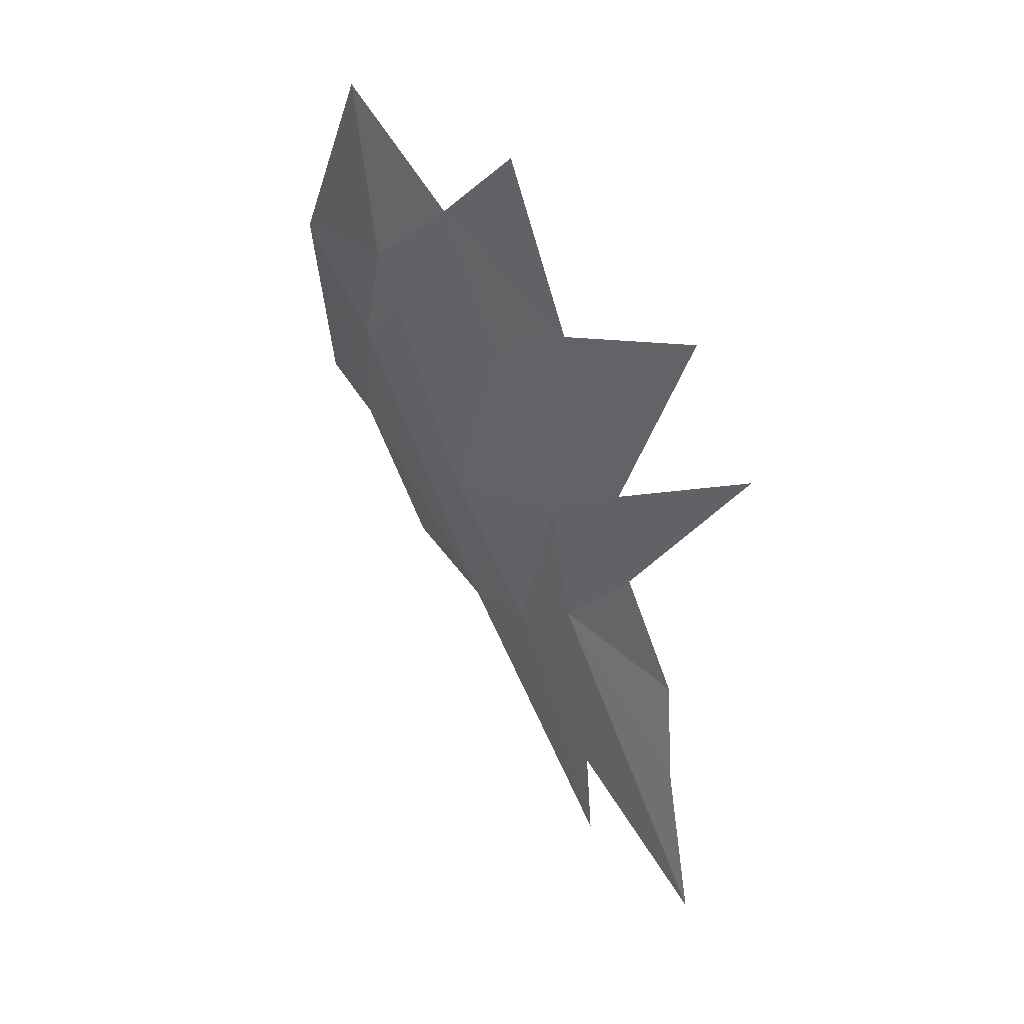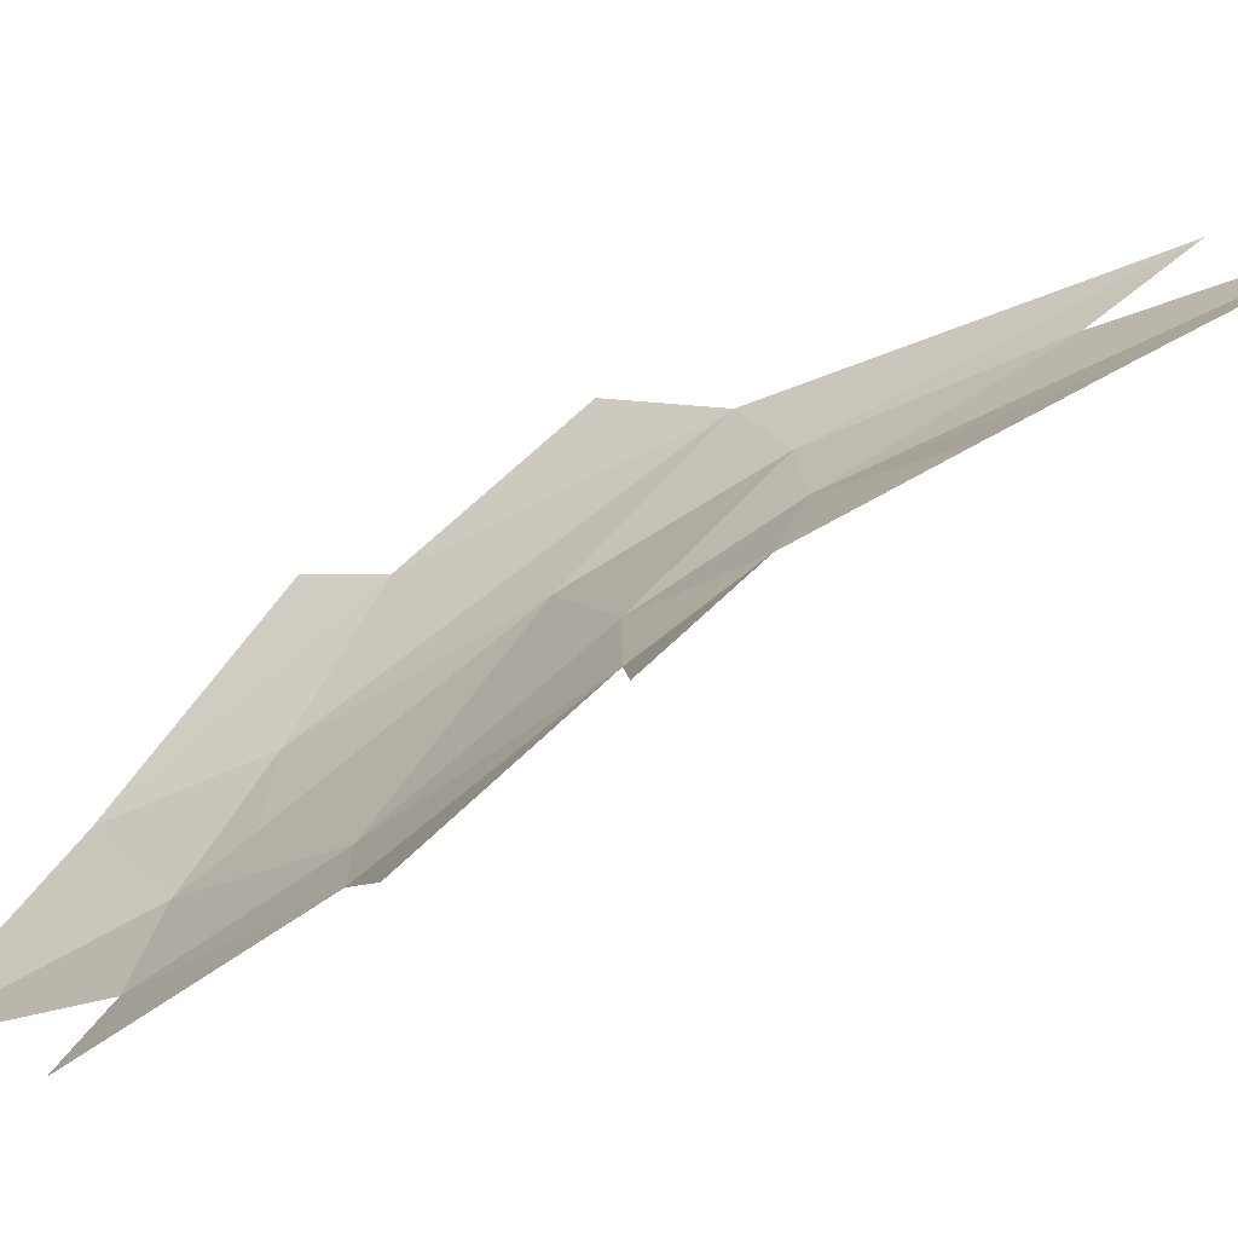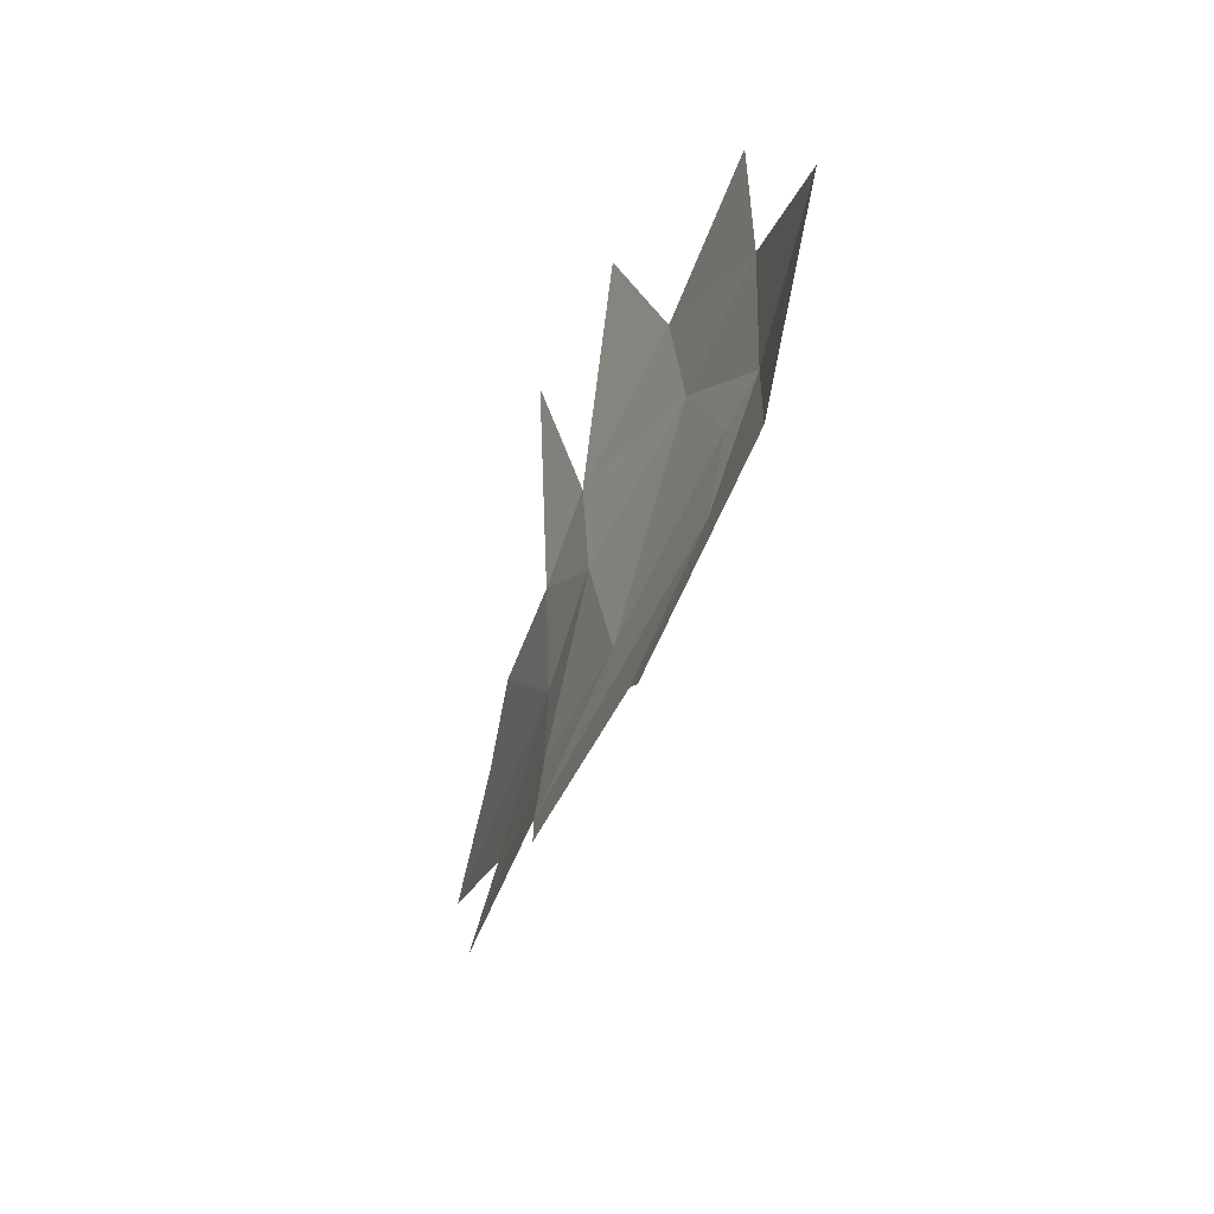
<metadata>
{"format":"obj","ext":"obj","renderer":"f3d","projection":"perspective","resolution":1024,"background":"white","views":[{"elev":10.8,"azim":83.2,"up":"+Z"},{"elev":47.6,"azim":72.1,"up":"+Y"},{"elev":33.3,"azim":-59.4,"up":"+Z"}]}
</metadata>
<code>
v 0.5214 -1.877 -0.8915
v 0.5258 -1.873 -0.8885
v 0.52 -1.885 -0.87
v 0.5269 -1.845 -0.9721
v 0.59 -1.745 -1.095
v 0.5258 -1.873 -0.8885
v 0.5214 -1.877 -0.8915
v 0.55 -1.71 -1.315
v 0.59 -1.745 -1.095
v 0.5269 -1.845 -0.9721
v 0.865 -1.775 -0.445
v 0.745 -1.925 -0.445
v 0.68 -1.84 -0.67
v 0.745 -1.925 -0.445
v 0.735 -1.972 -0.37
v 0.705 -2.033 -0.31
v 0.675 -2.075 -0.285
v 0.785 -2 -0.215
v 0.675 -2.075 -0.285
v 0.705 -2.033 -0.31
v 0.705 -2.033 -0.31
v 0.735 -1.972 -0.37
v 0.785 -2 -0.215
v 0.785 -2 -0.215
v 0.735 -1.972 -0.37
v 0.745 -1.925 -0.445
v 0.675 -2.075 -0.285
v 0.6129 -2.11 -0.3138
v 0.615 -2.088 -0.355
v 0.6567 -2.032 -0.4005
v 0.6129 -2.11 -0.3138
v 0.5588 -2.141 -0.3389
v 0.615 -2.088 -0.355
v 0.535 -2.155 -0.35
v 0.5493 -2.136 -0.3662
v 0.5464 -2.149 -0.3448
v 0.6303 -2.025 -0.4583
v 0.645 -2.005 -0.475
v 0.6512 -2.02 -0.4355
v 0.6567 -2.032 -0.4005
v 0.615 -2.088 -0.355
v 0.584 -2.088 -0.4057
v 0.6303 -2.025 -0.4583
v 0.6512 -2.02 -0.4355
v 0.6567 -2.032 -0.4005
v 0.6303 -2.025 -0.4583
v 0.5588 -2.141 -0.3389
v 0.5464 -2.149 -0.3448
v 0.5493 -2.136 -0.3662
v 0.584 -2.088 -0.4057
v 0.615 -2.088 -0.355
v 0.5588 -2.141 -0.3389
v 0.584 -2.088 -0.4057
v 0.61 -2.13 -0.255
v 0.6129 -2.11 -0.3138
v 0.675 -2.075 -0.285
v 0.551 -2.167 -0.2681
v 0.5402 -2.159 -0.3235
v 0.545 -2.152 -0.335
v 0.5588 -2.141 -0.3389
v 0.6129 -2.11 -0.3138
v 0.61 -2.13 -0.255
v 0.551 -2.167 -0.2681
v 0.5588 -2.141 -0.3389
v 0.5402 -2.159 -0.3235
v 0.5373 -2.157 -0.3382
v 0.545 -2.152 -0.335
v 0.5464 -2.149 -0.3448
v 0.545 -2.152 -0.335
v 0.5373 -2.157 -0.3382
v 0.535 -2.155 -0.35
v 0.5464 -2.149 -0.3448
v 0.5588 -2.141 -0.3389
v 0.545 -2.152 -0.335
v 0.61 -2.13 -0.255
v 0.675 -2.075 -0.285
v 0.58 -2.19 -0.12
v 0.58 -2.19 -0.12
v 0.551 -2.167 -0.2681
v 0.61 -2.13 -0.255
v 0.5402 -2.159 -0.3235
v 0.551 -2.167 -0.2681
v 0.52 -2.181 -0.275
v 0.52 -2.181 -0.275
v 0.43 -2.214 -0.32
v 0.4353 -2.209 -0.3288
v 0.5175 -2.164 -0.3463
v 0.5373 -2.157 -0.3382
v 0.5402 -2.159 -0.3235
v 0.52 -2.181 -0.275
v 0.5175 -2.164 -0.3463
v 0.4229 -2.216 -0.3262
v 0.4353 -2.209 -0.3288
v 0.43 -2.214 -0.32
v 0.535 -2.155 -0.35
v 0.5373 -2.157 -0.3382
v 0.5175 -2.164 -0.3463
v 0.58 -2.19 -0.12
v 0.52 -2.181 -0.275
v 0.551 -2.167 -0.2681
v 0.43 -2.214 -0.32
v 0.52 -2.181 -0.275
v 0.58 -2.19 -0.12
v 0.37 -2.245 -0.315
v 0.37 -2.245 -0.315
v 0.4229 -2.216 -0.3262
v 0.43 -2.214 -0.32
v 0.5175 -2.164 -0.3463
v 0.4353 -2.209 -0.3288
v 0.46 -2.181 -0.37
v 0.4353 -2.209 -0.3288
v 0.4229 -2.216 -0.3262
v 0.3807 -2.22 -0.3626
v 0.396 -2.186 -0.43
v 0.46 -2.181 -0.37
v 0.4353 -2.209 -0.3288
v 0.396 -2.186 -0.43
v 0.4753 -2.16 -0.4051
v 0.46 -2.181 -0.37
v 0.396 -2.186 -0.43
v 0.405 -2.165 -0.47
v 0.5175 -2.164 -0.3463
v 0.46 -2.181 -0.37
v 0.4753 -2.16 -0.4051
v 0.535 -2.155 -0.35
v 0.37 -2.245 -0.315
v 0.3807 -2.22 -0.3626
v 0.4229 -2.216 -0.3262
v 0.515 -2.125 -0.425
v 0.5596 -2.084 -0.4421
v 0.5493 -2.136 -0.3662
v 0.535 -2.155 -0.35
v 0.645 -2.005 -0.475
v 0.6303 -2.025 -0.4583
v 0.6228 -2.025 -0.4664
v 0.5614 -2.082 -0.4428
v 0.6228 -2.025 -0.4664
v 0.6303 -2.025 -0.4583
v 0.584 -2.088 -0.4057
v 0.5596 -2.084 -0.4421
v 0.5614 -2.082 -0.4428
v 0.584 -2.088 -0.4057
v 0.5493 -2.136 -0.3662
v 0.405 -2.165 -0.47
v 0.4888 -2.135 -0.4358
v 0.4753 -2.16 -0.4051
v 0.535 -2.155 -0.35
v 0.4753 -2.16 -0.4051
v 0.4888 -2.135 -0.4358
v 0.515 -2.125 -0.425
v 0.745 -1.925 -0.445
v 0.675 -2.075 -0.285
v 0.67 -2.012 -0.415
v 0.676 -1.98 -0.4657
v 0.6567 -2.032 -0.4005
v 0.67 -2.012 -0.415
v 0.675 -2.075 -0.285
v 0.676 -1.98 -0.4657
v 0.67 -2.012 -0.415
v 0.6512 -2.02 -0.4355
v 0.645 -2.005 -0.475
v 0.6567 -2.032 -0.4005
v 0.6512 -2.02 -0.4355
v 0.67 -2.012 -0.415
v 0.425 -2.035 -0.695
v 0.6262 -2.008 -0.4938
v 0.615 -2.026 -0.475
v 0.4895 -2.1 -0.5014
v 0.4895 -2.1 -0.5014
v 0.615 -2.026 -0.475
v 0.56 -2.082 -0.445
v 0.507 -2.117 -0.4491
v 0.515 -2.125 -0.425
v 0.507 -2.117 -0.4491
v 0.56 -2.082 -0.445
v 0.5596 -2.084 -0.4421
v 0.615 -2.026 -0.475
v 0.6262 -2.008 -0.4938
v 0.645 -2.005 -0.475
v 0.6228 -2.025 -0.4664
v 0.5614 -2.082 -0.4428
v 0.56 -2.082 -0.445
v 0.615 -2.026 -0.475
v 0.6228 -2.025 -0.4664
v 0.5614 -2.082 -0.4428
v 0.5596 -2.084 -0.4421
v 0.56 -2.082 -0.445
v 0.425 -2.035 -0.695
v 0.5964 -1.947 -0.6242
v 0.6344 -1.992 -0.5074
v 0.6262 -2.008 -0.4938
v 0.5964 -1.947 -0.6242
v 0.425 -2.035 -0.695
v 0.57 -1.915 -0.705
v 0.645 -2.005 -0.475
v 0.6262 -2.008 -0.4938
v 0.6344 -1.992 -0.5074
v 0.68 -1.84 -0.67
v 0.745 -1.925 -0.445
v 0.68 -1.953 -0.5
v 0.6623 -1.924 -0.571
v 0.676 -1.98 -0.4657
v 0.68 -1.953 -0.5
v 0.745 -1.925 -0.445
v 0.653 -1.968 -0.5193
v 0.6623 -1.924 -0.571
v 0.68 -1.953 -0.5
v 0.653 -1.968 -0.5193
v 0.68 -1.953 -0.5
v 0.676 -1.98 -0.4657
v 0.645 -2.005 -0.475
v 0.5964 -1.947 -0.6242
v 0.655 -1.91 -0.6
v 0.645 -1.971 -0.525
v 0.6344 -1.992 -0.5074
v 0.57 -1.915 -0.705
v 0.68 -1.84 -0.67
v 0.655 -1.91 -0.6
v 0.5964 -1.947 -0.6242
v 0.6623 -1.924 -0.571
v 0.655 -1.91 -0.6
v 0.68 -1.84 -0.67
v 0.653 -1.968 -0.5193
v 0.645 -1.971 -0.525
v 0.655 -1.91 -0.6
v 0.6623 -1.924 -0.571
v 0.645 -1.971 -0.525
v 0.653 -1.968 -0.5193
v 0.645 -2.005 -0.475
v 0.6344 -1.992 -0.5074
v 0.425 -2.035 -0.695
v 0.4895 -2.1 -0.5014
v 0.425 -2.13 -0.515
v 0.4108 -2.127 -0.5352
v 0.495 -2.123 -0.45
v 0.425 -2.13 -0.515
v 0.4895 -2.1 -0.5014
v 0.507 -2.117 -0.4491
v 0.425 -2.13 -0.515
v 0.4064 -2.156 -0.4861
v 0.4108 -2.127 -0.5352
v 0.4888 -2.135 -0.4358
v 0.405 -2.165 -0.47
v 0.4064 -2.156 -0.4861
v 0.425 -2.13 -0.515
v 0.495 -2.123 -0.45
v 0.4888 -2.135 -0.4358
v 0.425 -2.13 -0.515
v 0.495 -2.123 -0.45
v 0.507 -2.117 -0.4491
v 0.515 -2.125 -0.425
v 0.4888 -2.135 -0.4358
v 0.3725 -2.107 -0.6119
v 0.3402 -2.049 -0.753
v 0.425 -2.035 -0.695
v 0.425 -2.035 -0.695
v 0.3402 -2.049 -0.753
v 0.33 -2.031 -0.7976
v 0.33 -2.002 -0.8519
v 0.33 -2.002 -0.8519
v 0.33 -2.031 -0.7976
v 0.317 -2.008 -0.8542
v 0.3229 -2 -0.8637
v 0.3725 -2.107 -0.6119
v 0.425 -2.035 -0.695
v 0.4108 -2.127 -0.5352
v 0.3801 -2.121 -0.5786
v 0.4108 -2.127 -0.5352
v 0.4064 -2.156 -0.4861
v 0.4027 -2.161 -0.4803
v 0.3801 -2.121 -0.5786
v 0.405 -2.165 -0.47
v 0.4027 -2.161 -0.4803
v 0.4064 -2.156 -0.4861
v 0.31 -1.995 -0.885
v 0.3229 -2 -0.8637
v 0.317 -2.008 -0.8542
v 0.57 -1.915 -0.705
v 0.425 -2.035 -0.695
v 0.42 -1.94 -0.895
v 0.33 -1.991 -0.875
v 0.3463 -1.977 -0.8883
v 0.42 -1.94 -0.895
v 0.425 -2.035 -0.695
v 0.33 -2.002 -0.8519
v 0.33 -1.991 -0.875
v 0.42 -1.94 -0.895
v 0.33 -2.002 -0.8519
v 0.3229 -2 -0.8637
v 0.33 -1.991 -0.875
v 0.31 -1.995 -0.885
v 0.33 -1.991 -0.875
v 0.3229 -2 -0.8637
v 0.31 -1.995 -0.885
v 0.3463 -1.977 -0.8883
v 0.33 -1.991 -0.875
v 0.63 -1.815 -0.8
v 0.82 -1.69 -0.63
v 0.68 -1.84 -0.67
v 0.57 -1.915 -0.705
v 0.6173 -1.836 -0.78
v 0.645 -1.833 -0.74
v 0.68 -1.84 -0.67
v 0.645 -1.833 -0.74
v 0.63 -1.815 -0.8
v 0.68 -1.84 -0.67
v 0.63 -1.815 -0.8
v 0.645 -1.833 -0.74
v 0.6173 -1.836 -0.78
v 0.52 -1.885 -0.87
v 0.5778 -1.848 -0.8332
v 0.6 -1.841 -0.805
v 0.57 -1.915 -0.705
v 0.6173 -1.836 -0.78
v 0.57 -1.915 -0.705
v 0.6 -1.841 -0.805
v 0.63 -1.815 -0.8
v 0.6173 -1.836 -0.78
v 0.6 -1.841 -0.805
v 0.63 -1.815 -0.8
v 0.6 -1.841 -0.805
v 0.5778 -1.848 -0.8332
v 0.52 -1.885 -0.87
v 0.5344 -1.867 -0.8824
v 0.545 -1.861 -0.875
v 0.5778 -1.848 -0.8332
v 0.63 -1.815 -0.8
v 0.5778 -1.848 -0.8332
v 0.545 -1.861 -0.875
v 0.625 -1.755 -0.96
v 0.625 -1.755 -0.96
v 0.545 -1.861 -0.875
v 0.5344 -1.867 -0.8824
v 0.52 -1.885 -0.87
v 0.57 -1.915 -0.705
v 0.42 -1.94 -0.895
v 0.5258 -1.873 -0.8885
v 0.5344 -1.867 -0.8824
v 0.52 -1.885 -0.87
v 0.59 -1.745 -1.095
v 0.625 -1.755 -0.96
v 0.5344 -1.867 -0.8824
v 0.5258 -1.873 -0.8885
v 0.5127 -1.881 -0.8976
v 0.5214 -1.877 -0.8915
v 0.52 -1.885 -0.87
v 0.5045 -1.875 -0.9284
v 0.5269 -1.845 -0.9721
v 0.5214 -1.877 -0.8915
v 0.5127 -1.881 -0.8976
v 0.455 -1.845 -1.115
v 0.55 -1.71 -1.315
v 0.5269 -1.845 -0.9721
v 0.5045 -1.875 -0.9284
v 0.42 -1.94 -0.895
v 0.445 -1.914 -0.925
v 0.495 -1.888 -0.91
v 0.52 -1.885 -0.87
v 0.495 -1.888 -0.91
v 0.5127 -1.881 -0.8976
v 0.52 -1.885 -0.87
v 0.4245 -1.928 -0.9233
v 0.445 -1.914 -0.925
v 0.42 -1.94 -0.895
v 0.495 -1.888 -0.91
v 0.5045 -1.875 -0.9284
v 0.5127 -1.881 -0.8976
v 0.455 -1.845 -1.115
v 0.5045 -1.875 -0.9284
v 0.495 -1.888 -0.91
v 0.445 -1.914 -0.925
v 0.445 -1.914 -0.925
v 0.4245 -1.928 -0.9233
v 0.455 -1.845 -1.115
v 0.42 -1.94 -0.895
v 0.3463 -1.977 -0.8883
v 0.385 -1.948 -0.92
v 0.4184 -1.931 -0.9228
v 0.4 -1.83 -1.24
v 0.4139 -1.906 -1
v 0.385 -1.948 -0.92
v 0.31 -1.995 -0.885
v 0.385 -1.948 -0.92
v 0.4139 -1.906 -1
v 0.4184 -1.931 -0.9228
v 0.31 -1.995 -0.885
v 0.385 -1.948 -0.92
v 0.3463 -1.977 -0.8883
v 0.4184 -1.931 -0.9228
v 0.4245 -1.928 -0.9233
v 0.42 -1.94 -0.895
v 0.4 -1.83 -1.24
v 0.455 -1.845 -1.115
v 0.4139 -1.906 -1
v 0.4139 -1.906 -1
v 0.455 -1.845 -1.115
v 0.4245 -1.928 -0.9233
v 0.4184 -1.931 -0.9228
v 0.3807 -2.22 -0.3626
v 0.355 -2.219 -0.385
v 0.38 -2.184 -0.445
v 0.396 -2.186 -0.43
v 0.355 -2.219 -0.385
v 0.3184 -2.205 -0.4451
v 0.2954 -2.187 -0.5031
v 0.335 -2.168 -0.515
v 0.38 -2.184 -0.445
v 0.355 -2.219 -0.385
v 0.335 -2.168 -0.515
v 0.255 -2.155 -0.605
v 0.3306 -2.16 -0.537
v 0.335 -2.168 -0.515
v 0.2954 -2.187 -0.5031
v 0.3306 -2.16 -0.537
v 0.3398 -2.161 -0.5286
v 0.335 -2.168 -0.515
v 0.38 -2.184 -0.445
v 0.335 -2.168 -0.515
v 0.3398 -2.161 -0.5286
v 0.3993 -2.165 -0.4751
v 0.396 -2.186 -0.43
v 0.38 -2.184 -0.445
v 0.3993 -2.165 -0.4751
v 0.405 -2.165 -0.47
v 0.37 -2.245 -0.315
v 0.3184 -2.205 -0.4451
v 0.355 -2.219 -0.385
v 0.37 -2.245 -0.315
v 0.355 -2.219 -0.385
v 0.3807 -2.22 -0.3626
v 0.2954 -2.187 -0.5031
v 0.3184 -2.205 -0.4451
v 0.285 -2.191 -0.5
v 0.2954 -2.187 -0.5031
v 0.285 -2.191 -0.5
v 0.255 -2.155 -0.605
v 0.37 -2.245 -0.315
v 0.185 -2.205 -0.54
v 0.285 -2.191 -0.5
v 0.3184 -2.205 -0.4451
v 0.255 -2.155 -0.605
v 0.285 -2.191 -0.5
v 0.185 -2.205 -0.54
v 0.3725 -2.107 -0.6119
v 0.365 -2.116 -0.6
v 0.34 -2.093 -0.665
v 0.33 -2.05 -0.76
v 0.3402 -2.049 -0.753
v 0.3725 -2.107 -0.6119
v 0.33 -2.05 -0.76
v 0.33 -2.031 -0.7976
v 0.3402 -2.049 -0.753
v 0.33 -2.05 -0.76
v 0.33 -2.05 -0.76
v 0.2772 -2.091 -0.7177
v 0.2979 -2.03 -0.8237
v 0.317 -2.008 -0.8542
v 0.33 -2.031 -0.7976
v 0.33 -2.05 -0.76
v 0.317 -2.008 -0.8542
v 0.255 -2.155 -0.605
v 0.2772 -2.091 -0.7177
v 0.33 -2.05 -0.76
v 0.31 -2.117 -0.64
v 0.3725 -2.107 -0.6119
v 0.3801 -2.121 -0.5786
v 0.365 -2.116 -0.6
v 0.31 -2.117 -0.64
v 0.3306 -2.16 -0.537
v 0.255 -2.155 -0.605
v 0.31 -2.117 -0.64
v 0.33 -2.05 -0.76
v 0.34 -2.093 -0.665
v 0.3398 -2.161 -0.5286
v 0.3306 -2.16 -0.537
v 0.31 -2.117 -0.64
v 0.34 -2.093 -0.665
v 0.365 -2.116 -0.6
v 0.3398 -2.161 -0.5286
v 0.34 -2.093 -0.665
v 0.4027 -2.161 -0.4803
v 0.3993 -2.165 -0.4751
v 0.3398 -2.161 -0.5286
v 0.365 -2.116 -0.6
v 0.3801 -2.121 -0.5786
v 0.4027 -2.161 -0.4803
v 0.365 -2.116 -0.6
v 0.405 -2.165 -0.47
v 0.3993 -2.165 -0.4751
v 0.4027 -2.161 -0.4803
v 0.31 -1.995 -0.885
v 0.317 -2.008 -0.8542
v 0.2979 -2.03 -0.8237
v 0.2772 -2.091 -0.7177
v 0.255 -2.106 -0.7
v 0.28 -2.05 -0.795
v 0.2979 -2.03 -0.8237
v 0.255 -2.106 -0.7
v 0.2772 -2.091 -0.7177
v 0.255 -2.155 -0.605
v 0.31 -1.995 -0.885
v 0.2979 -2.03 -0.8237
v 0.28 -2.05 -0.795
v 0.19 -2.07 -0.805
v 0.255 -2.106 -0.7
v 0.19 -2.07 -0.805
v 0.28 -2.05 -0.795
v 0.255 -2.155 -0.605
v 0.19 -2.07 -0.805
v 0.255 -2.106 -0.7
g mesh7452151
f 1 2 3
f 4 5 6
f 6 7 4
f 8 9 10
f 11 12 13
f 14 15 16
f 16 17 14
f 18 19 20
f 21 22 23
f 24 25 26
f 27 28 29
f 29 30 27
f 31 32 33
f 34 35 36
f 37 38 39
f 40 41 42
f 42 43 40
f 44 45 46
f 47 48 49
f 49 50 47
f 51 52 53
f 54 55 56
f 57 58 59
f 59 60 57
f 61 62 63
f 63 64 61
f 65 66 67
f 68 69 70
f 70 71 68
f 72 73 74
f 75 76 77
f 78 79 80
f 81 82 83
f 84 85 86
f 86 87 84
f 88 89 90
f 90 91 88
f 92 93 94
f 95 96 97
f 98 99 100
f 101 102 103
f 103 104 101
f 105 106 107
f 108 109 110
f 111 112 113
f 113 114 111
f 115 116 117
f 118 119 120
f 120 121 118
f 122 123 124
f 124 125 122
f 126 127 128
f 129 130 131
f 131 132 129
f 133 134 135
f 136 137 138
f 138 139 136
f 140 141 142
f 142 143 140
f 144 145 146
f 147 148 149
f 149 150 147
f 151 152 153
f 153 154 151
f 155 156 157
f 158 159 160
f 160 161 158
f 162 163 164
f 165 166 167
f 167 168 165
f 169 170 171
f 171 172 169
f 173 174 175
f 175 176 173
f 177 178 179
f 179 180 177
f 181 182 183
f 183 184 181
f 185 186 187
f 188 189 190
f 190 191 188
f 192 193 194
f 195 196 197
f 198 199 200
f 200 201 198
f 202 203 204
f 205 206 207
f 208 209 210
f 210 211 208
f 212 213 214
f 214 215 212
f 216 217 218
f 218 219 216
f 220 221 222
f 223 224 225
f 225 226 223
f 227 228 229
f 229 230 227
f 231 232 233
f 233 234 231
f 235 236 237
f 237 238 235
f 239 240 241
f 242 243 244
f 244 245 242
f 246 247 248
f 249 250 251
f 251 252 249
f 253 254 255
f 256 257 258
f 258 259 256
f 260 261 262
f 262 263 260
f 264 265 266
f 266 267 264
f 268 269 270
f 270 271 268
f 272 273 274
f 275 276 277
f 278 279 280
f 281 282 283
f 284 285 286
f 286 287 284
f 288 289 290
f 291 292 293
f 294 295 296
f 297 298 299
f 300 301 302
f 302 303 300
f 304 305 306
f 307 308 309
f 310 311 312
f 312 313 310
f 314 315 316
f 317 318 319
f 320 321 322
f 323 324 325
f 325 326 323
f 327 328 329
f 329 330 327
f 331 332 333
f 334 335 336
f 337 338 339
f 340 341 342
f 342 343 340
f 344 345 346
f 347 348 349
f 349 350 347
f 351 352 353
f 353 354 351
f 355 356 357
f 357 358 355
f 359 360 361
f 362 363 364
f 365 366 367
f 368 369 370
f 370 371 368
f 372 373 374
f 375 376 377
f 377 378 375
f 379 380 381
f 381 382 379
f 383 384 385
f 386 387 388
f 389 390 391
f 392 393 394
f 395 396 397
f 397 398 395
f 399 400 401
f 401 402 399
f 403 404 405
f 405 406 403
f 407 408 409
f 410 411 412
f 412 413 410
f 414 415 416
f 417 418 419
f 419 420 417
f 421 422 423
f 423 424 421
f 425 426 427
f 428 429 430
f 431 432 433
f 434 435 436
f 437 438 439
f 439 440 437
f 441 442 443
f 444 445 446
f 446 447 444
f 448 449 450
f 451 452 453
f 454 455 456
f 456 457 454
f 458 459 460
f 461 462 463
f 463 464 461
f 465 466 467
f 468 469 470
f 471 472 473
f 474 475 476
f 476 477 474
f 478 479 480
f 481 482 483
f 483 484 481
f 485 486 487
f 488 489 490
f 491 492 493
f 494 495 496
f 496 497 494
f 498 499 500
f 501 502 503
f 503 504 501
f 505 506 507
f 508 509 510

</code>
